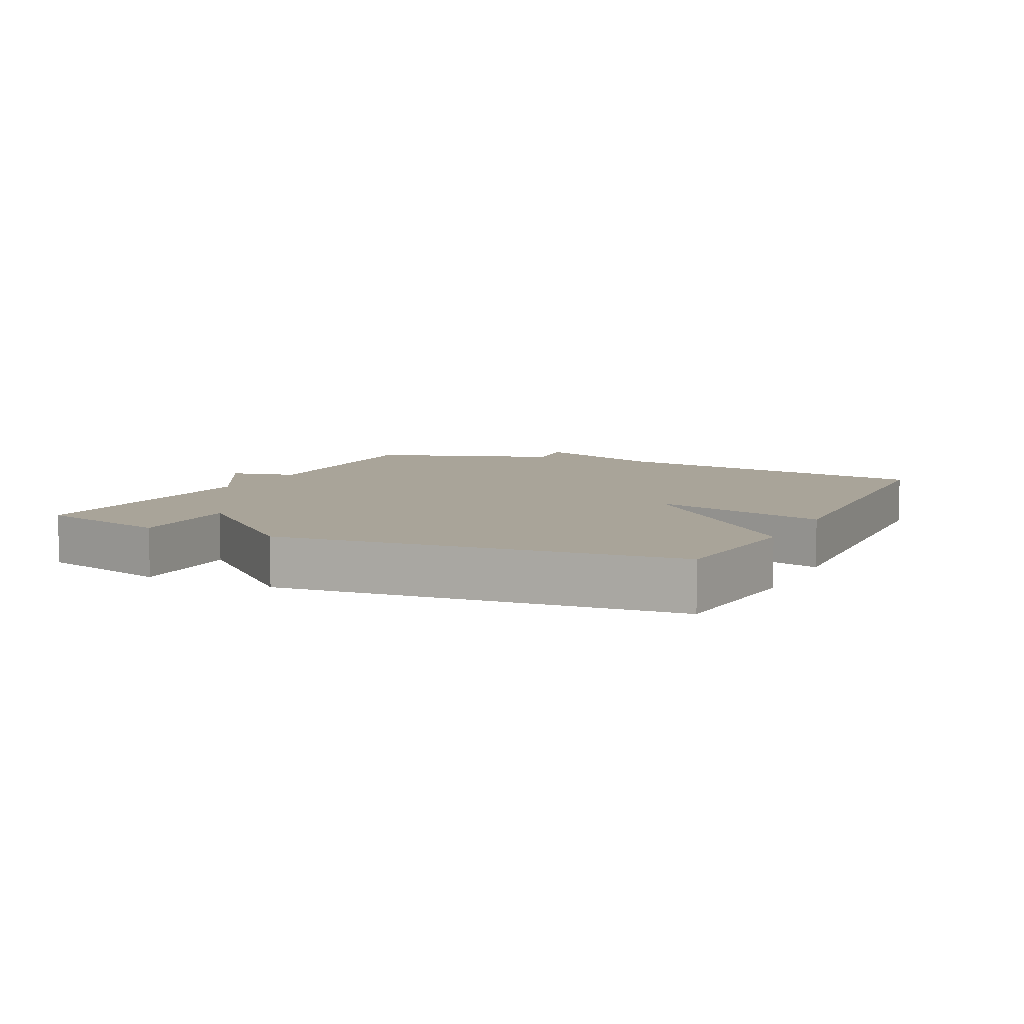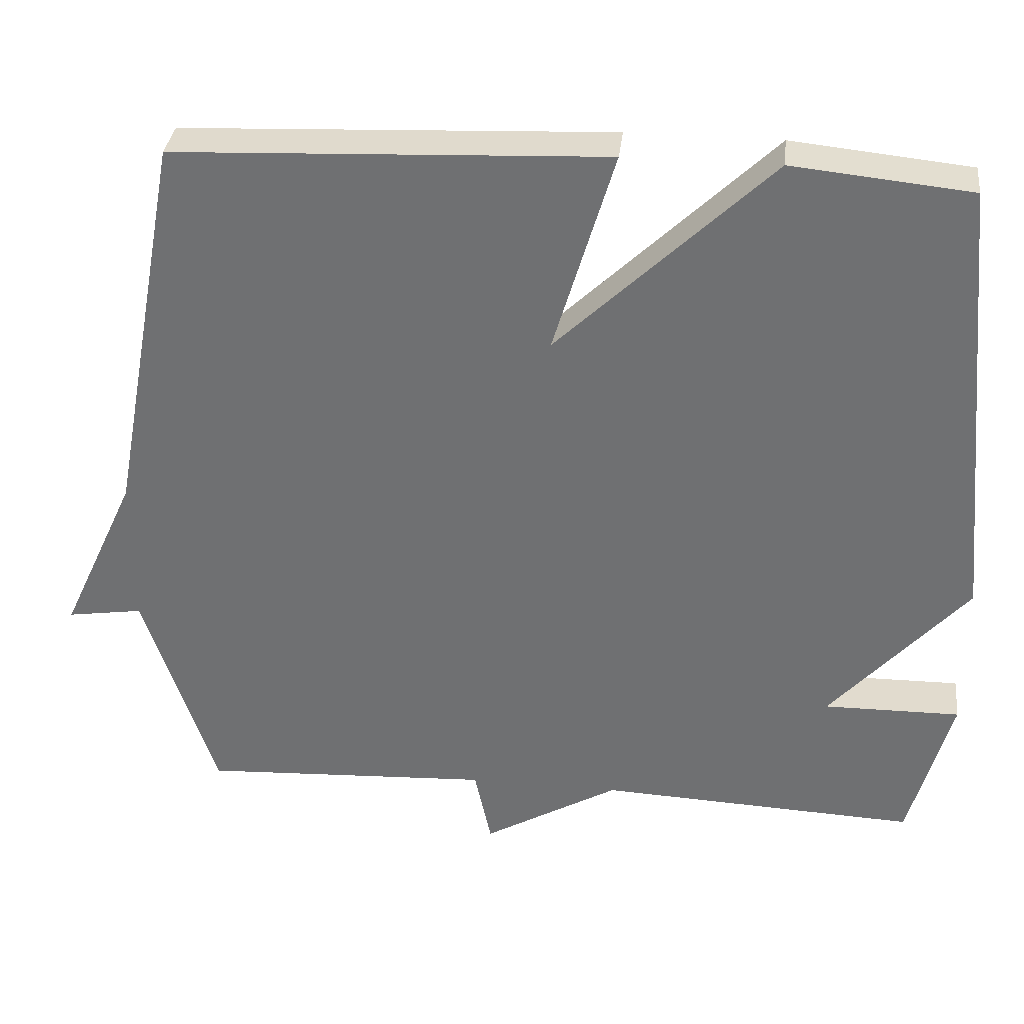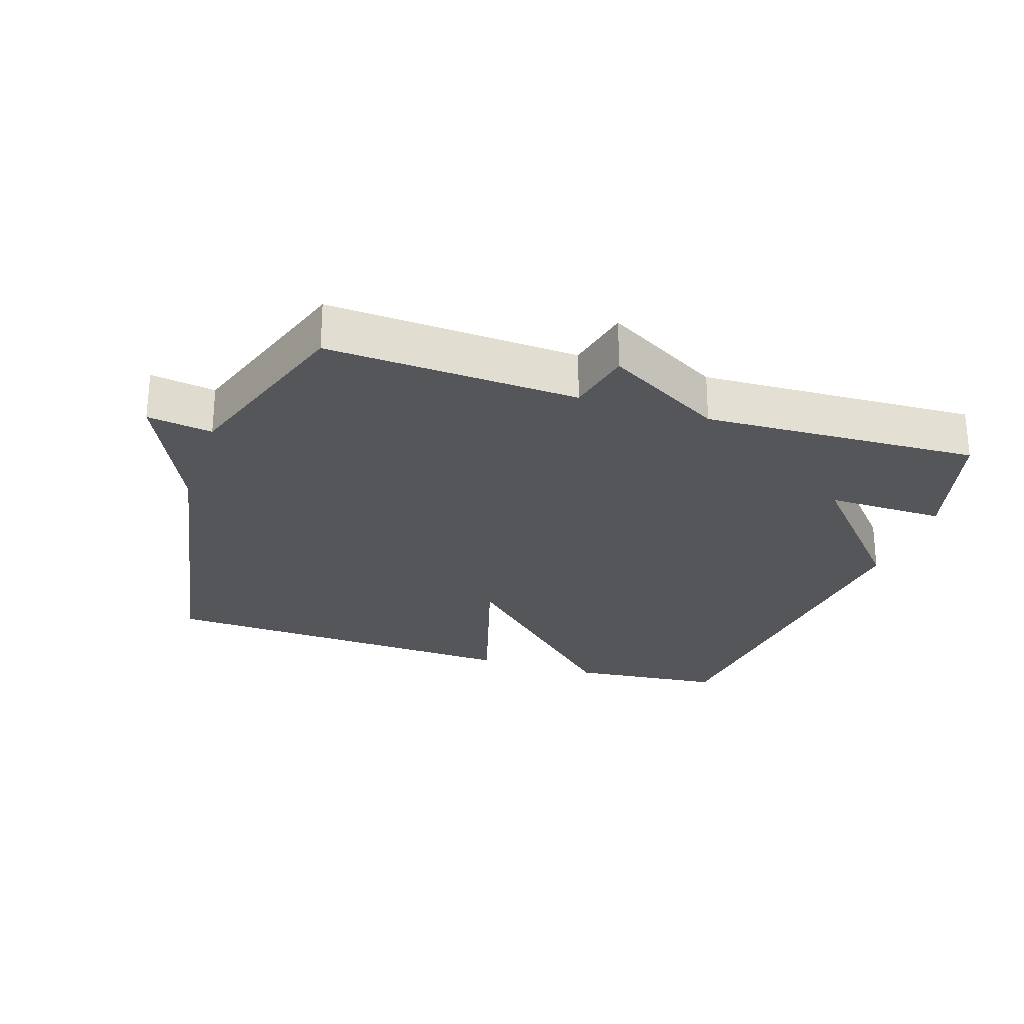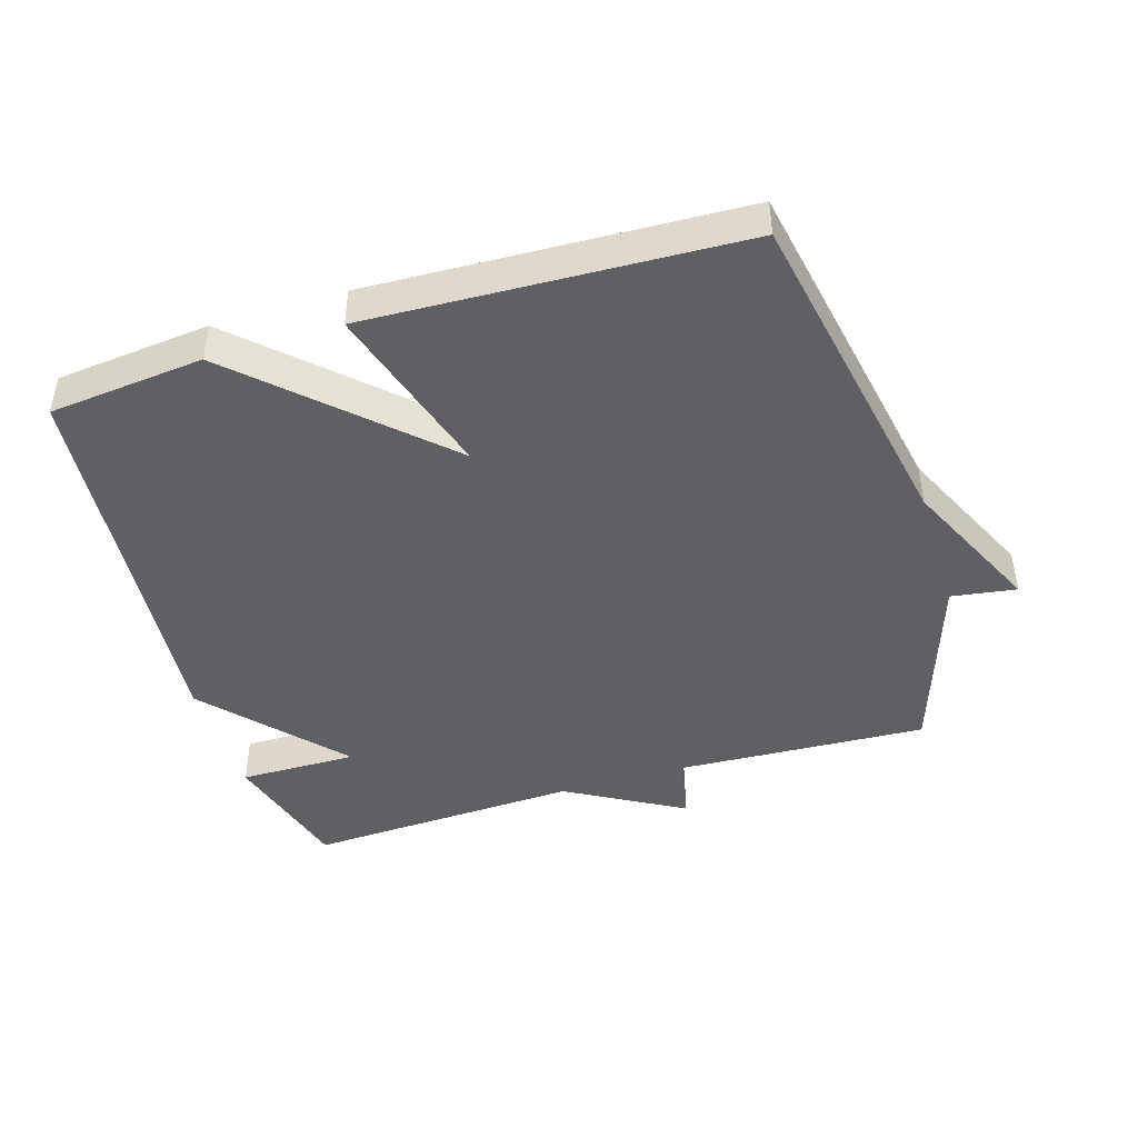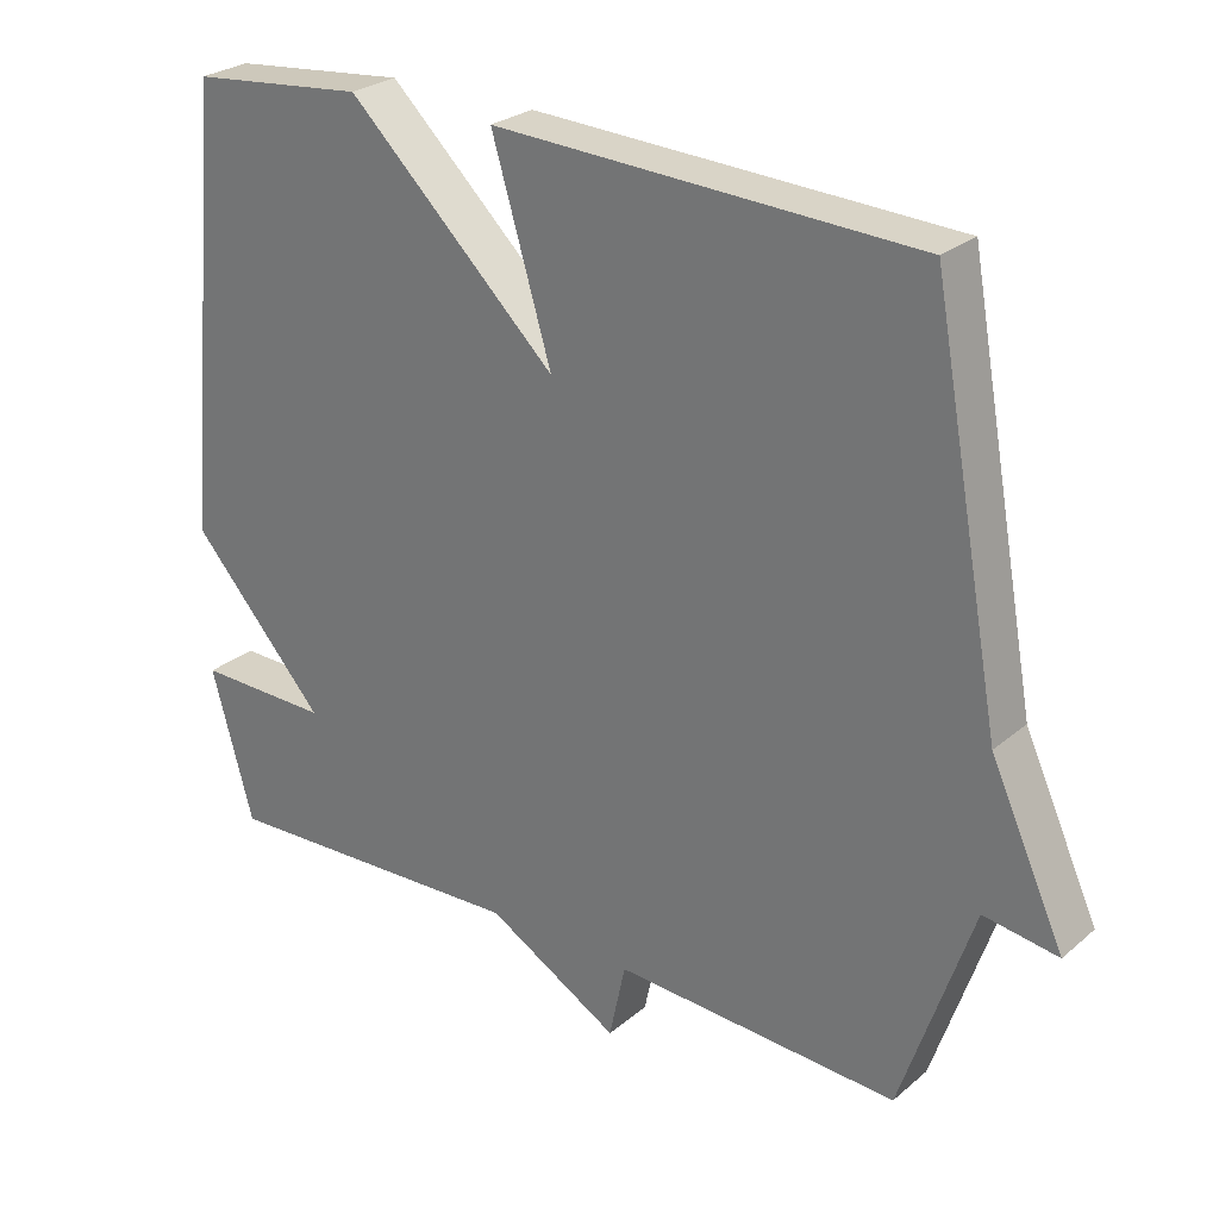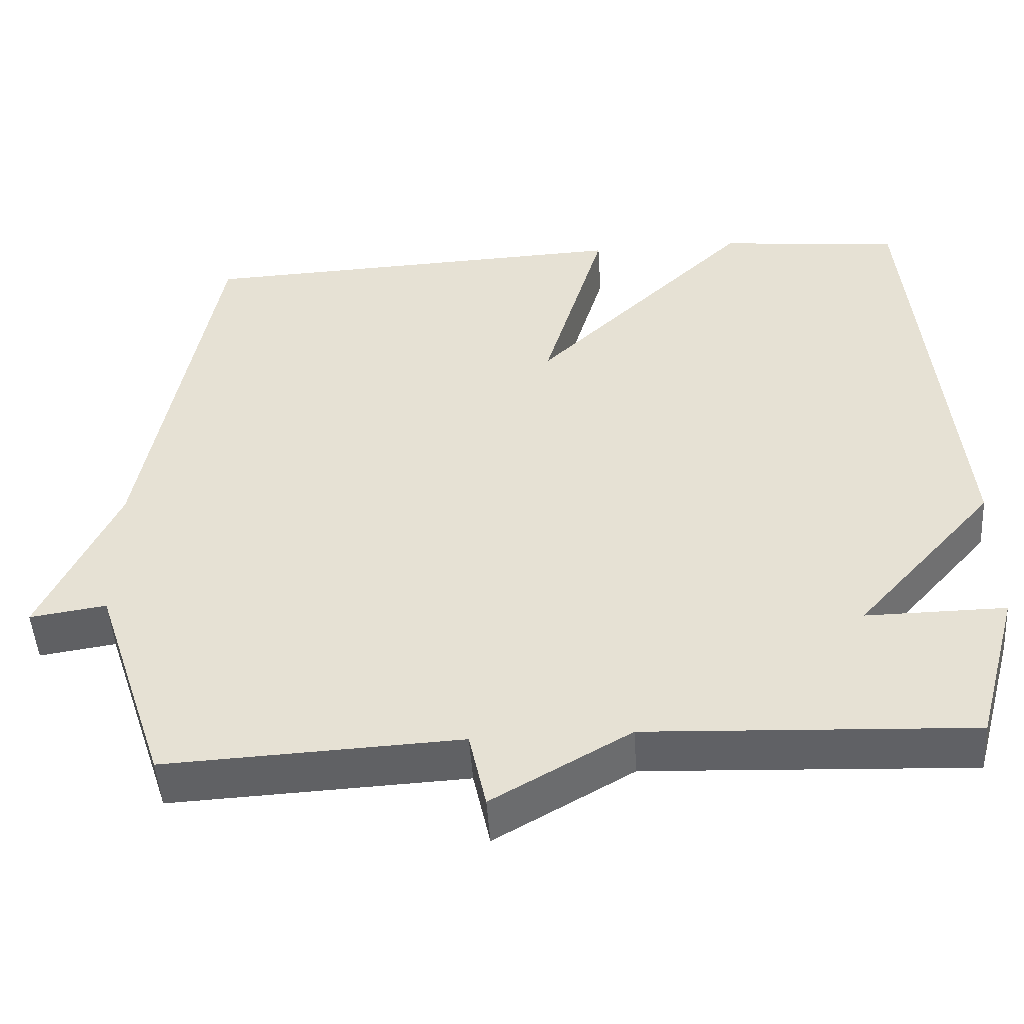
<metadata>
{"format":"obj","ext":"obj","renderer":"f3d","projection":"perspective","resolution":1024,"background":"white","views":[{"elev":7.3,"azim":-64.5,"up":"+Y"},{"elev":34.2,"azim":-173.5,"up":"+Z"},{"elev":-25.9,"azim":161.6,"up":"+Y"},{"elev":-44.5,"azim":17.2,"up":"+Y"},{"elev":26.7,"azim":37.9,"up":"+Z"},{"elev":-48.7,"azim":-176.3,"up":"+Z"}]}
</metadata>
<code>
v -0.5 0.07 0.5
v -0.265 0.07 0.524
v 0.015 0.07 0.256
v -0.065 0.07 0.524
v 0.5 0.07 0.5
v 0.595 0.07 -0.015
v 0.694 0.07 -0.23
v 0.595 0.07 -0.215
v 0.5 0.07 -0.5
v 0.119 0.07 -0.481
v 0.097 0.07 -0.583
v -0.081 0.07 -0.481
v -0.5 0.07 -0.5
v -0.556 0.07 -0.297
v -0.376 0.07 -0.299
v -0.556 0.07 -0.097
v -0.5 0 0.5
v -0.265 0 0.524
v 0.015 0 0.256
v -0.065 0 0.524
v 0.5 0 0.5
v 0.595 0 -0.015
v 0.694 0 -0.23
v 0.595 0 -0.215
v 0.5 0 -0.5
v 0.119 0 -0.481
v 0.097 0 -0.583
v -0.081 0 -0.481
v -0.5 0 -0.5
v -0.556 0 -0.297
v -0.376 0 -0.299
v -0.556 0 -0.097
f 1 2 3
f 16 1 3
f 15 16 3
f 12 13 14 15
f 12 15 3
f 11 12 3
f 10 11 3
f 8 9 10 3
f 8 3 4
f 7 8 4
f 6 7 4
f 4 5 6
f 19 18 17
f 19 17 32
f 19 32 31
f 31 30 29 28
f 19 31 28
f 19 28 27
f 19 27 26
f 19 26 25 24
f 20 19 24
f 20 24 23
f 20 23 22
f 22 21 20
f 1 17 18 2
f 2 18 19 3
f 3 19 20 4
f 4 20 21 5
f 5 21 22 6
f 6 22 23 7
f 7 23 24 8
f 8 24 25 9
f 9 25 26 10
f 10 26 27 11
f 11 27 28 12
f 12 28 29 13
f 13 29 30 14
f 14 30 31 15
f 15 31 32 16
f 16 32 17 1

</code>
